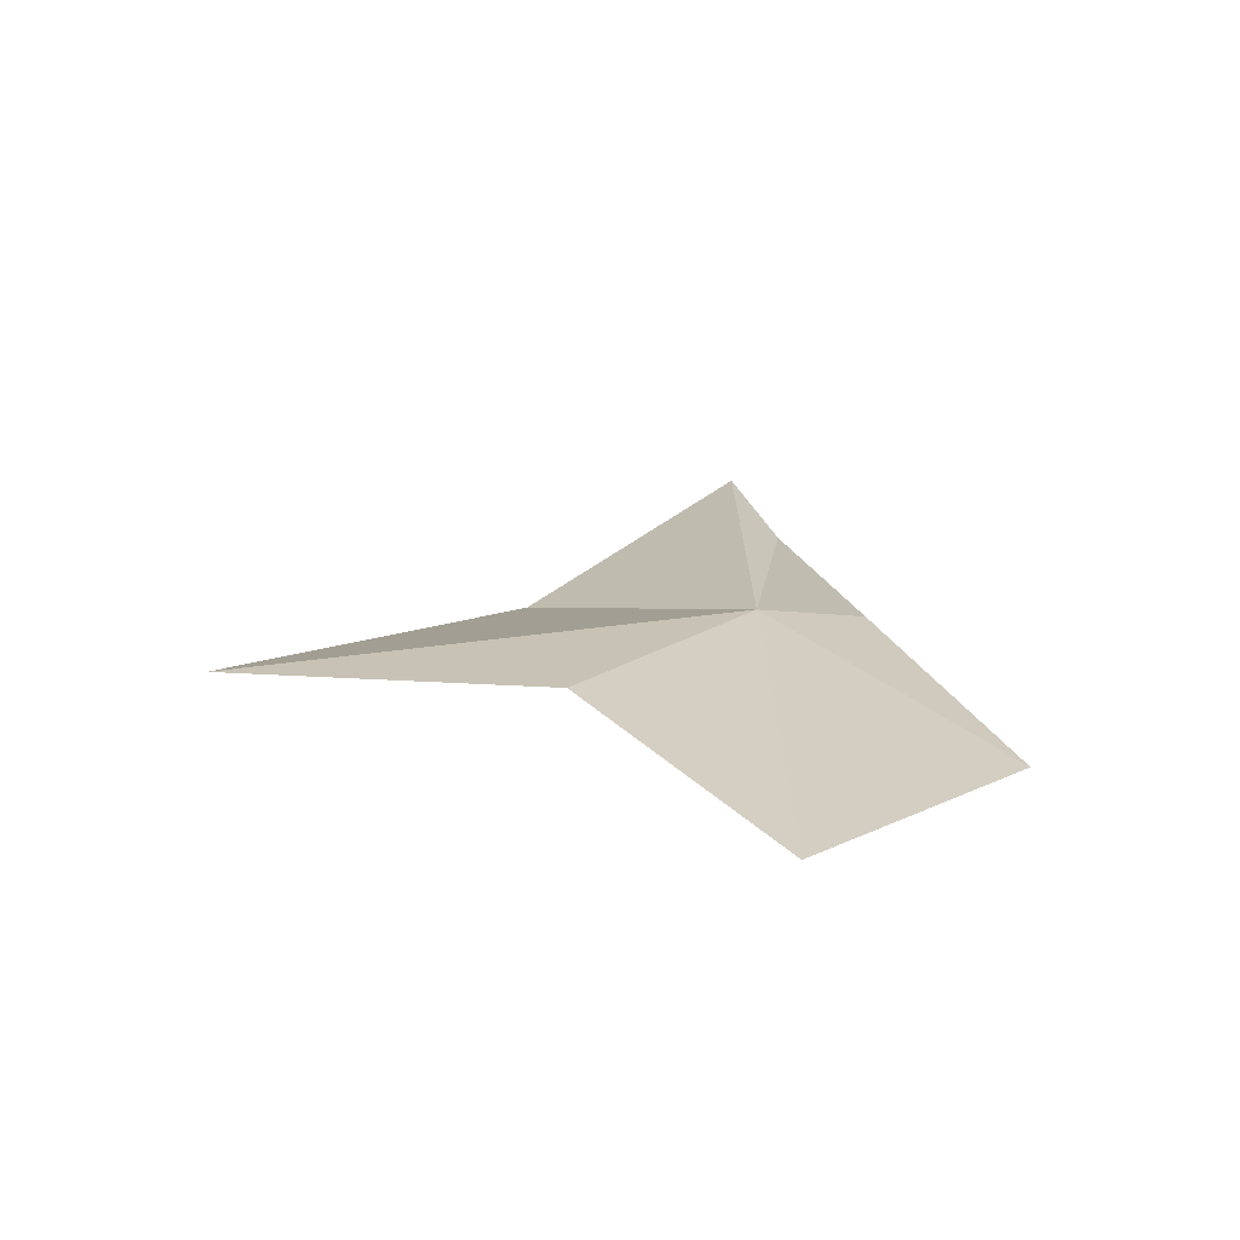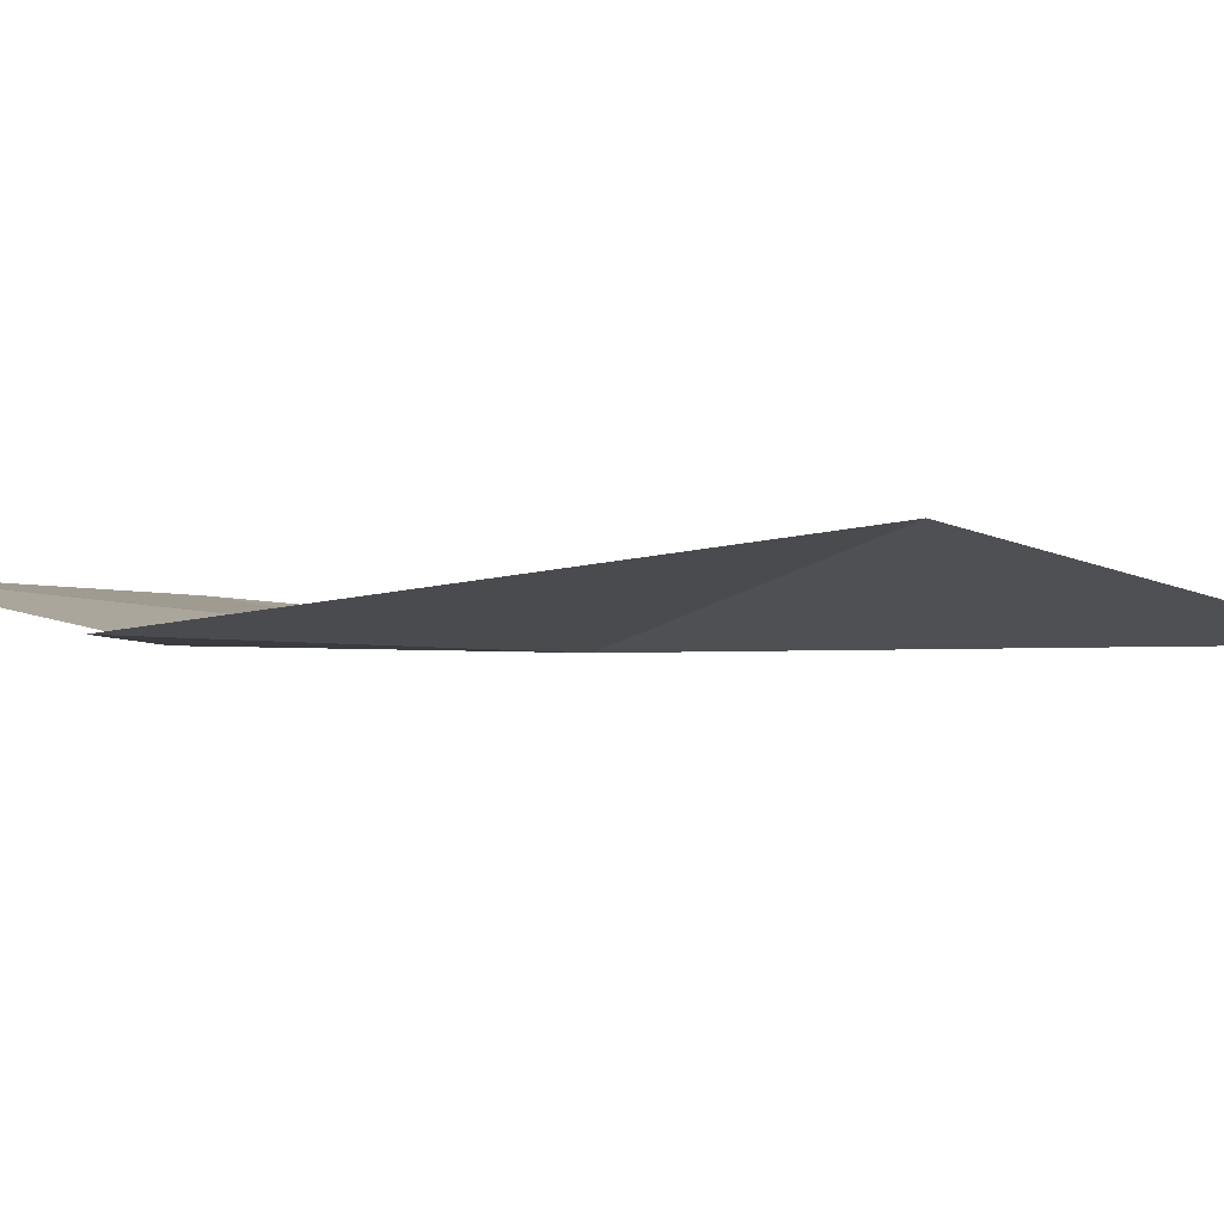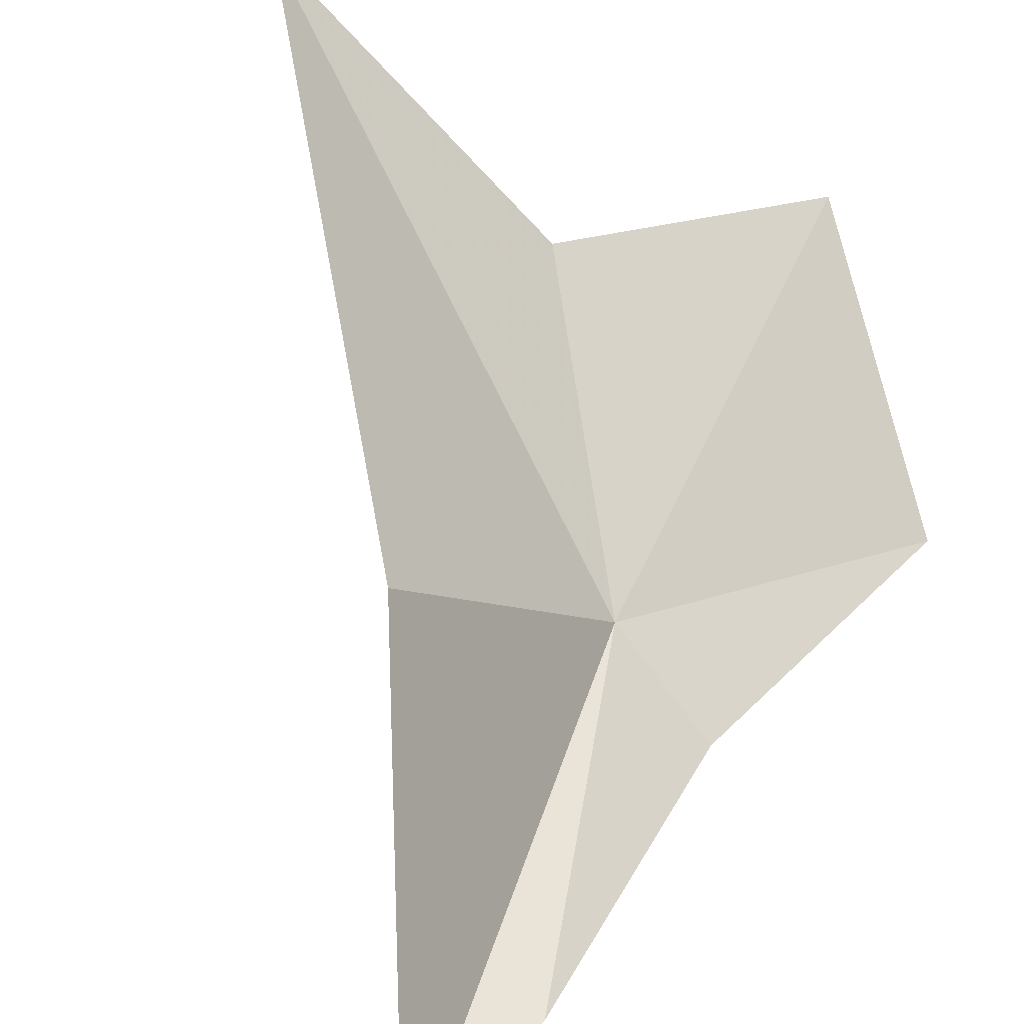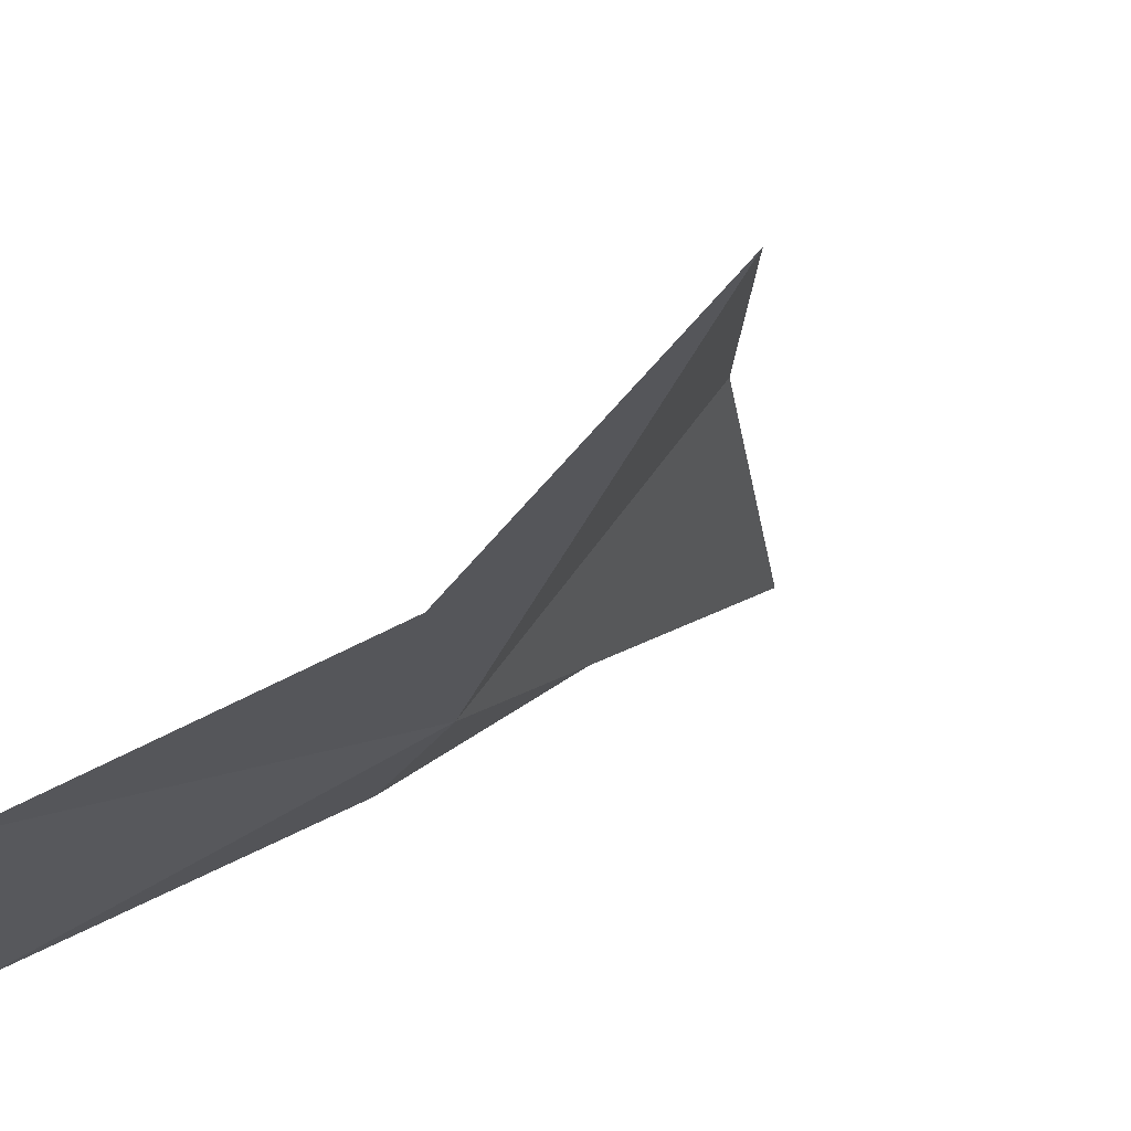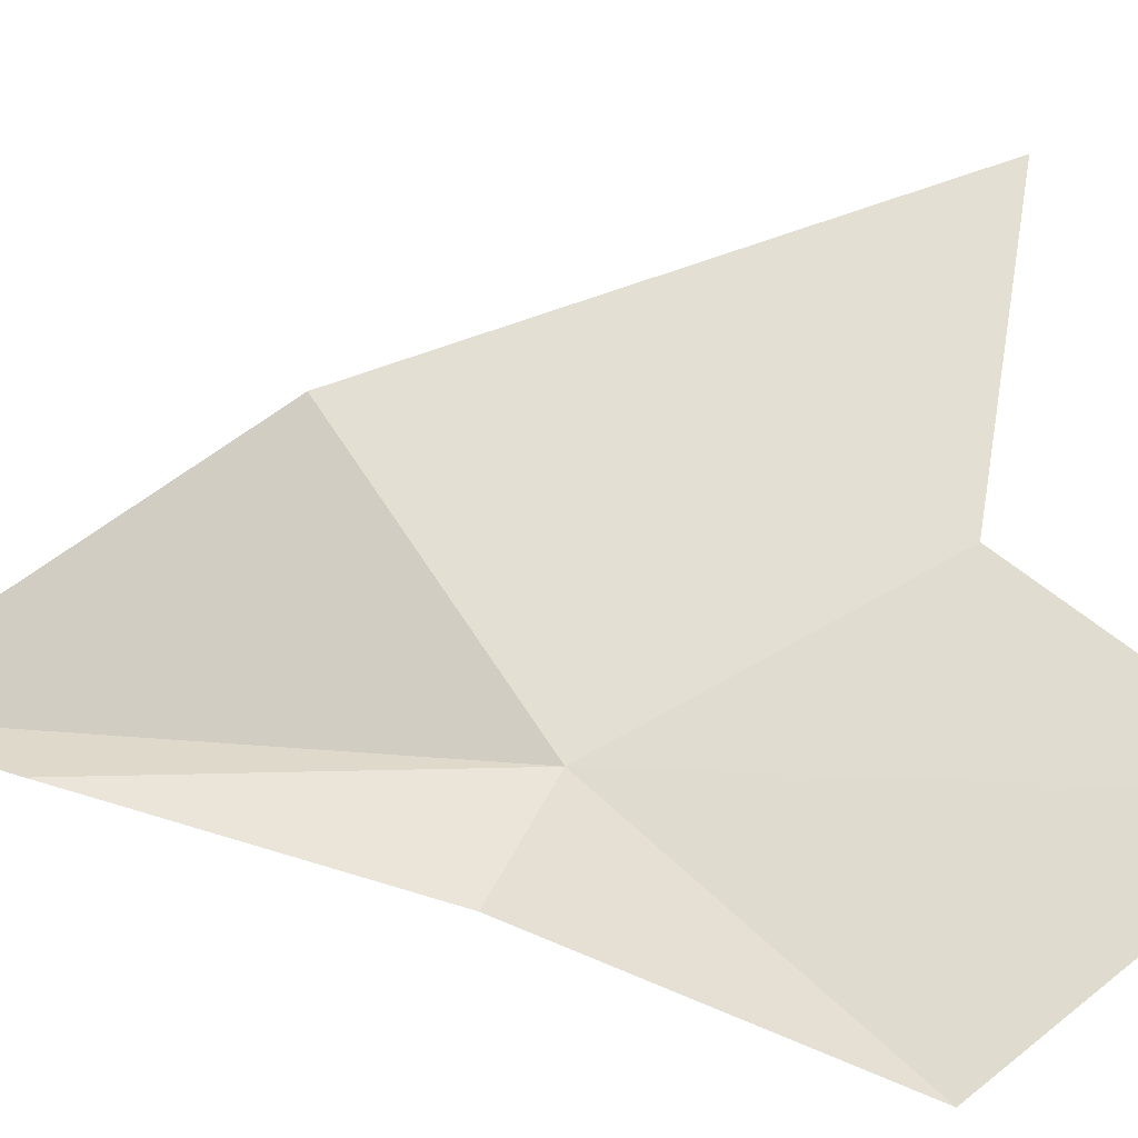
<metadata>
{"format":"obj","ext":"obj","renderer":"f3d","projection":"perspective","resolution":1024,"background":"white","views":[{"elev":-71.7,"azim":131.1,"up":"+Y"},{"elev":44.1,"azim":90.0,"up":"+Z"},{"elev":47.3,"azim":-162.8,"up":"+Z"},{"elev":10.5,"azim":28.4,"up":"+Z"},{"elev":13.9,"azim":-78.5,"up":"+Z"}]}
</metadata>
<code>
v -6.916 30.14 24.97
v -8.104 28.46 24.14
v -7.456 30.37 24.53
v -7.205 27.16 25.13
v -6.141 28.6 25.77
v -6.932 33.28 25
v -6.257 31.35 26.31
v -7.224 32.28 24.89
v -4.78 28.55 27.17
f 1 3 2
f 1 2 4
f 1 4 5
f 1 7 6
f 1 6 8
f 1 8 3
f 1 5 9
f 1 9 7

</code>
